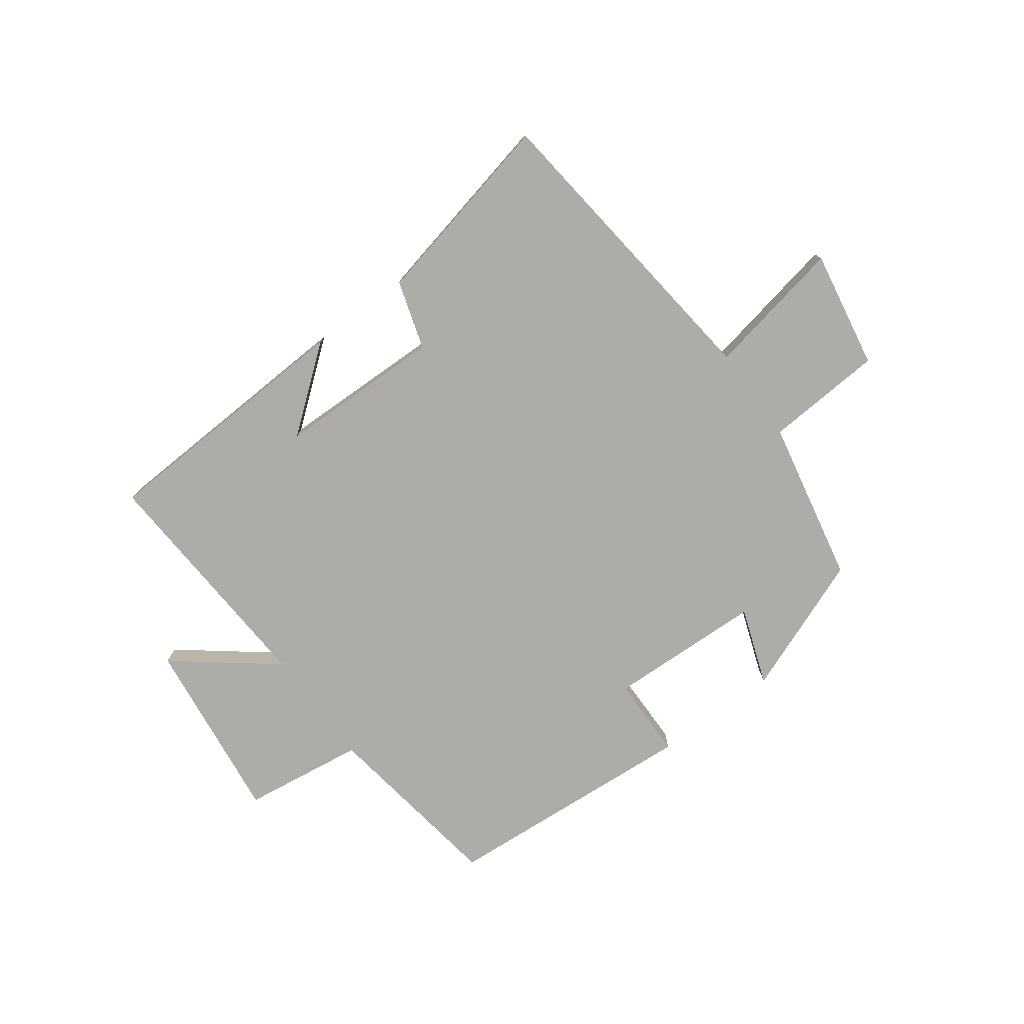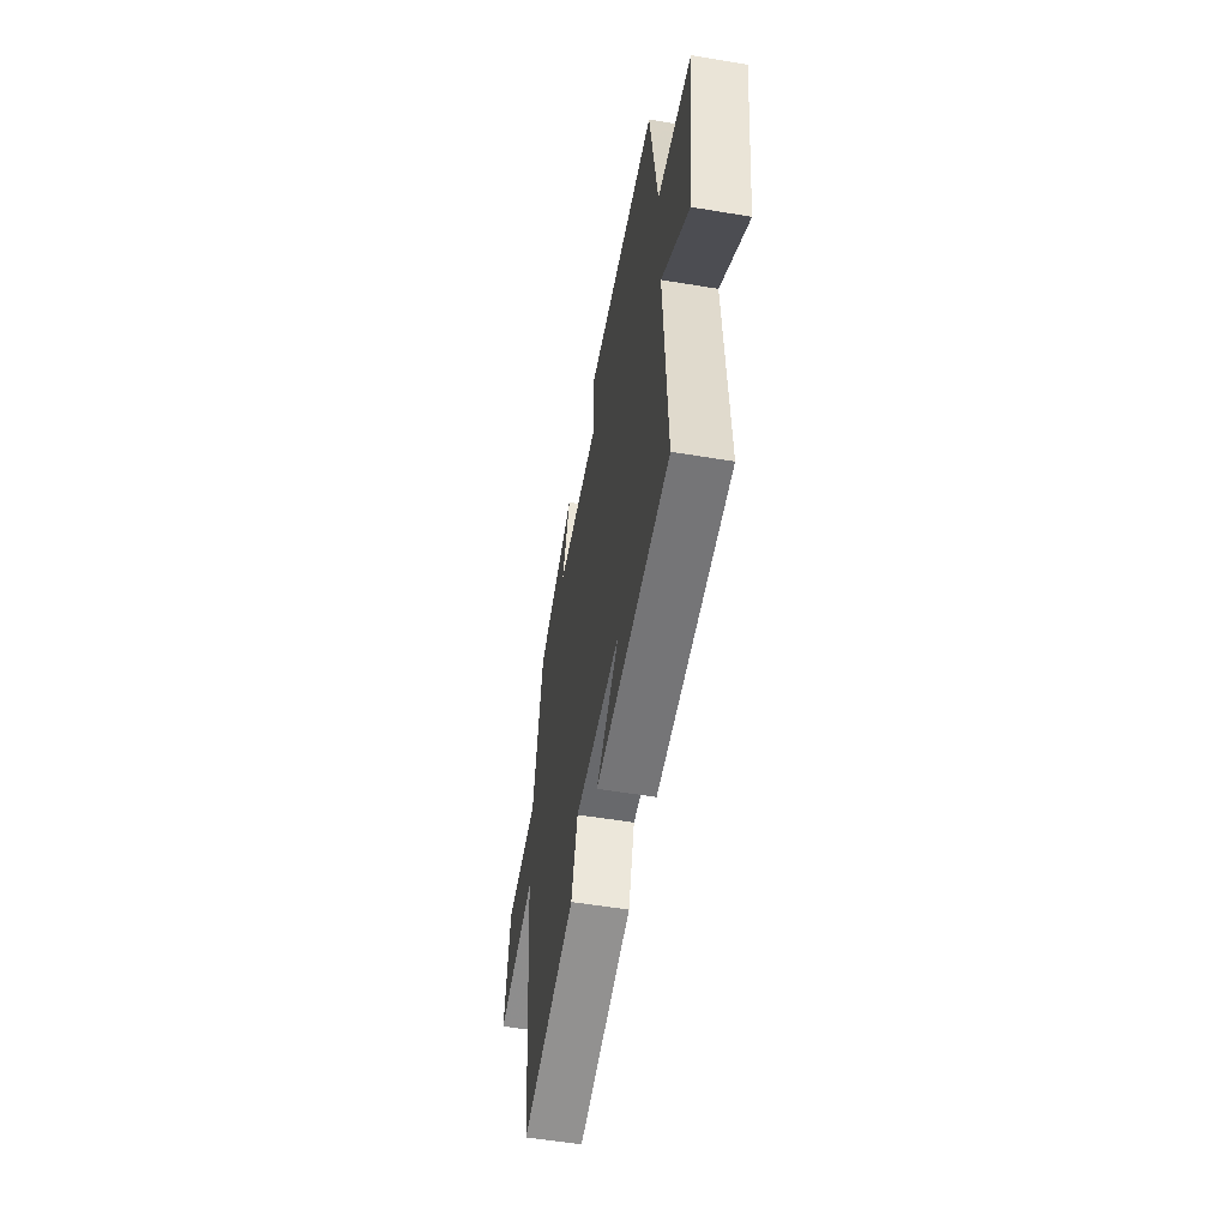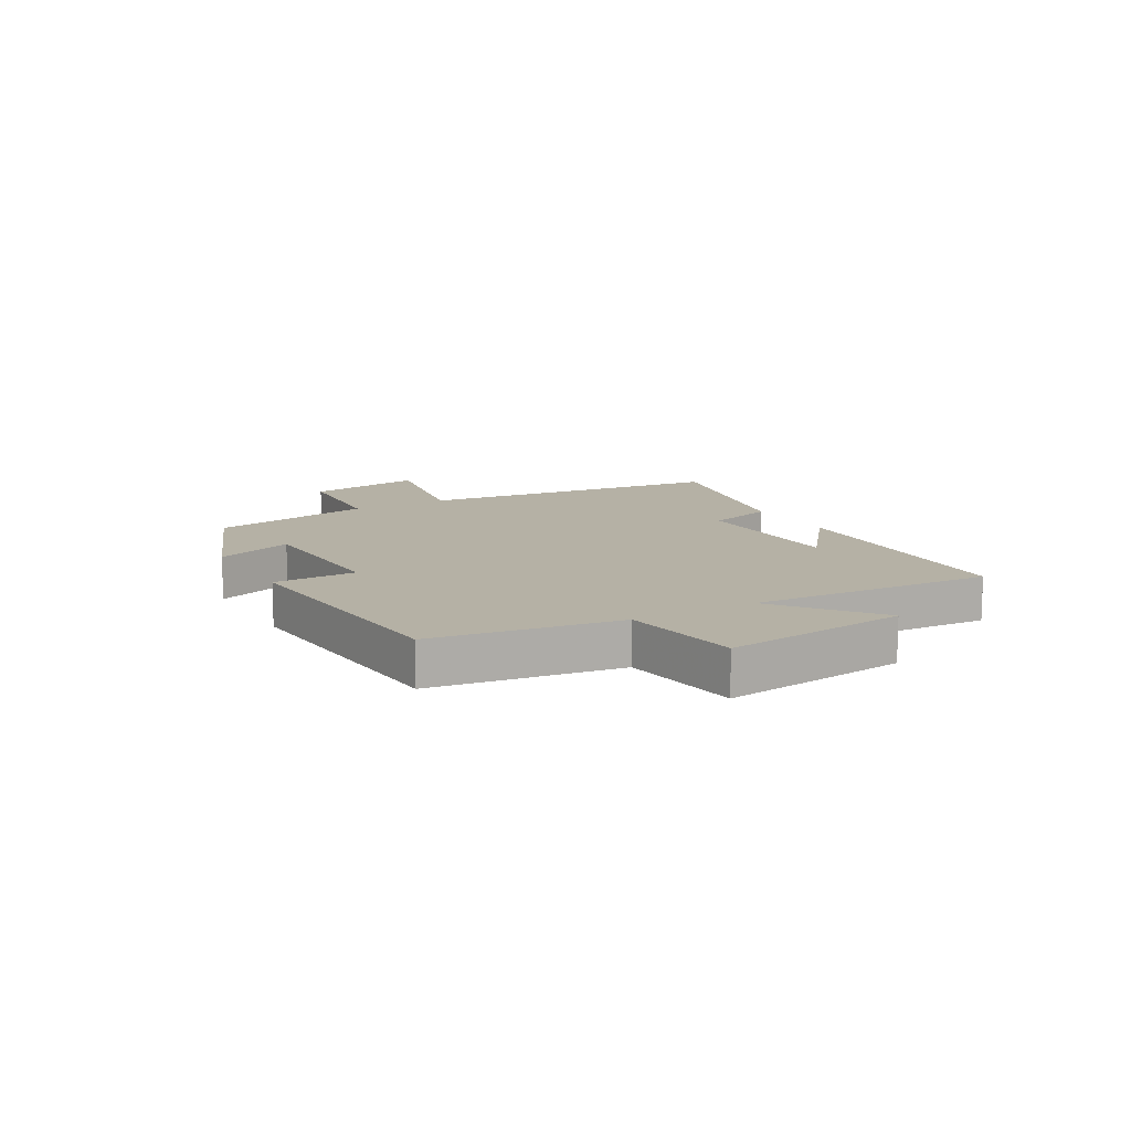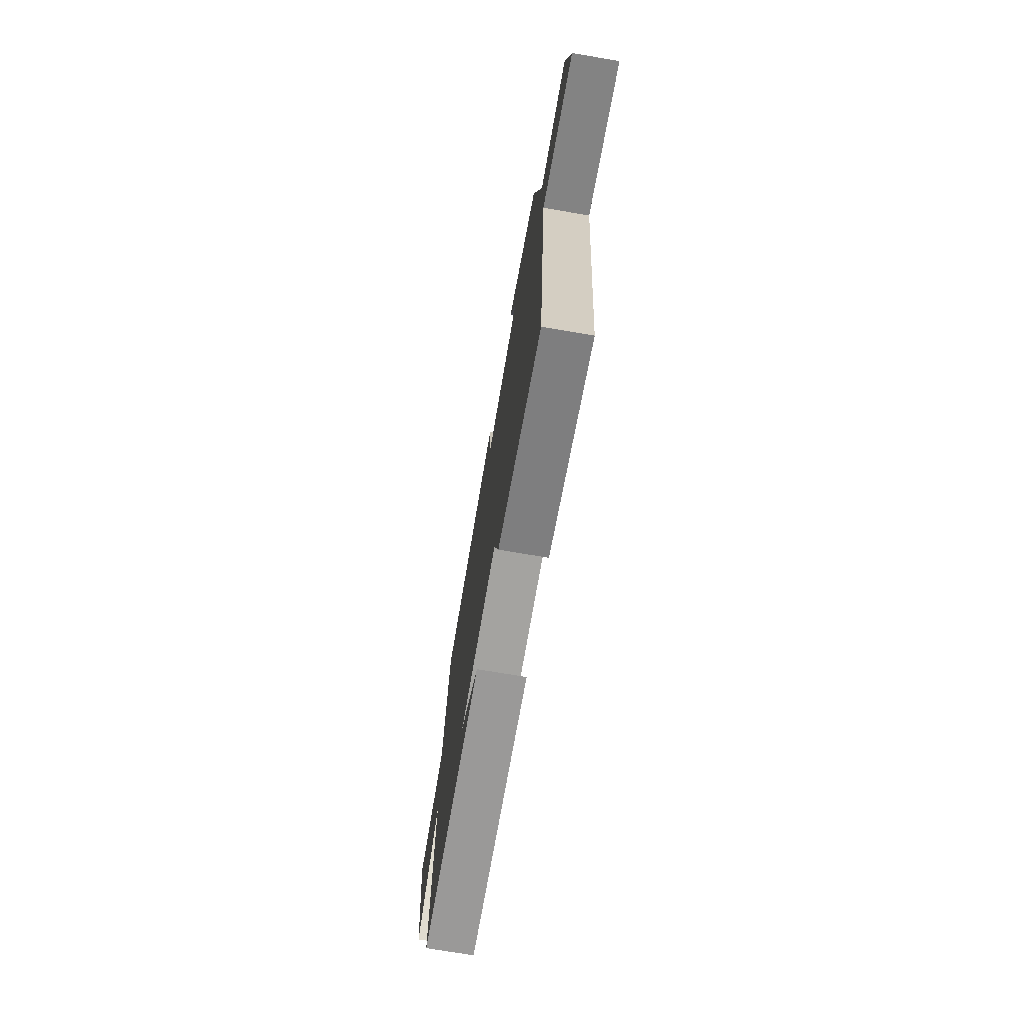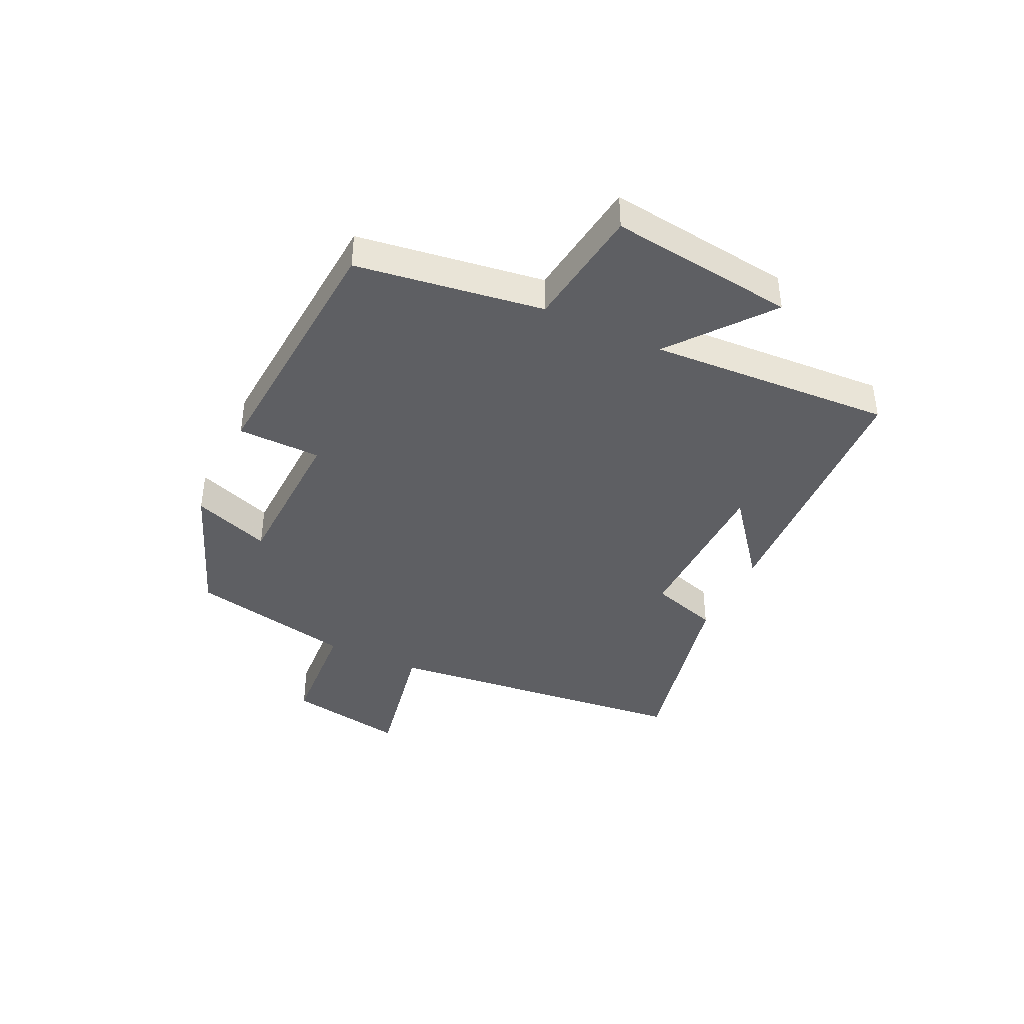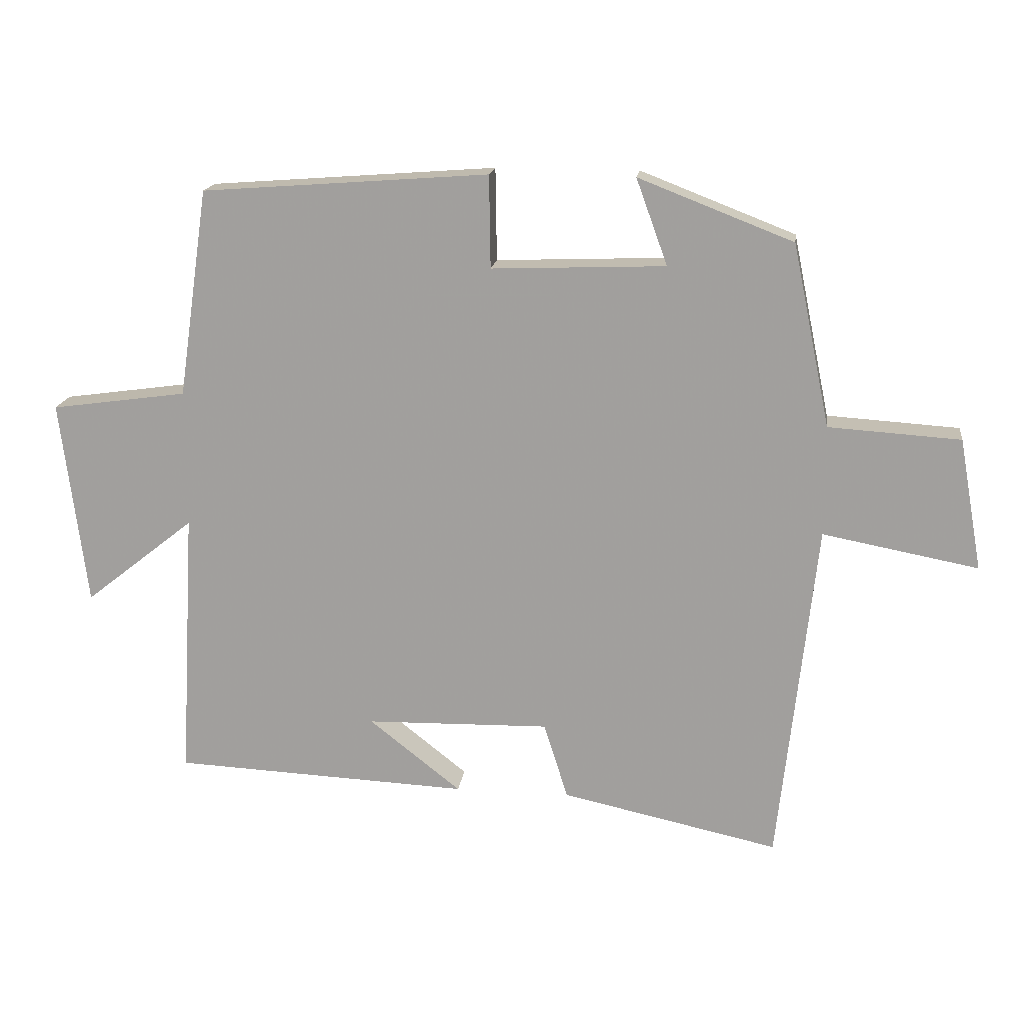
<metadata>
{"format":"obj","ext":"obj","renderer":"f3d","projection":"perspective","resolution":1024,"background":"white","views":[{"elev":-76.7,"azim":-143.4,"up":"+Y"},{"elev":-53.9,"azim":79.9,"up":"+Z"},{"elev":11.9,"azim":60.4,"up":"+Y"},{"elev":-71.8,"azim":-99.7,"up":"+Z"},{"elev":-40.8,"azim":64.7,"up":"+Y"},{"elev":17.0,"azim":-172.6,"up":"+Z"}]}
</metadata>
<code>
v 0.454 0.07 0.467
v 0.5 0.07 0.148
v 0.708 0.07 0.119
v 0.668 0.07 -0.197
v 0.5 0.07 -0.064
v 0.523 0.07 -0.479
v 0.069 0.07 -0.5
v 0.21 0.07 -0.389
v -0.072 0.07 -0.383
v -0.109 0.07 -0.5
v -0.442 0.07 -0.572
v -0.5 0.07 -0.042
v -0.738 0.07 -0.087
v -0.702 0.07 0.115
v -0.5 0.07 0.128
v -0.442 0.07 0.408
v -0.205 0.07 0.5
v -0.253 0.07 0.368
v 0.013 0.07 0.358
v 0.015 0.07 0.5
v 0.454 0 0.467
v 0.5 0 0.148
v 0.708 0 0.119
v 0.668 0 -0.197
v 0.5 0 -0.064
v 0.523 0 -0.479
v 0.069 0 -0.5
v 0.21 0 -0.389
v -0.072 0 -0.383
v -0.109 0 -0.5
v -0.442 0 -0.572
v -0.5 0 -0.042
v -0.738 0 -0.087
v -0.702 0 0.115
v -0.5 0 0.128
v -0.442 0 0.408
v -0.205 0 0.5
v -0.253 0 0.368
v 0.013 0 0.358
v 0.015 0 0.5
f 19 20 1 2
f 18 19 2
f 15 16 17 18
f 15 18 2
f 14 15 2
f 13 14 2
f 12 13 2
f 9 10 11 12
f 8 9 12 2
f 6 7 8
f 5 6 8
f 5 8 2
f 2 3 4 5
f 22 21 40 39
f 22 39 38
f 38 37 36 35
f 22 38 35
f 22 35 34
f 22 34 33
f 22 33 32
f 32 31 30 29
f 22 32 29 28
f 28 27 26
f 28 26 25
f 22 28 25
f 25 24 23 22
f 1 21 22 2
f 2 22 23 3
f 3 23 24 4
f 4 24 25 5
f 5 25 26 6
f 6 26 27 7
f 7 27 28 8
f 8 28 29 9
f 9 29 30 10
f 10 30 31 11
f 11 31 32 12
f 12 32 33 13
f 13 33 34 14
f 14 34 35 15
f 15 35 36 16
f 16 36 37 17
f 17 37 38 18
f 18 38 39 19
f 19 39 40 20
f 20 40 21 1

</code>
